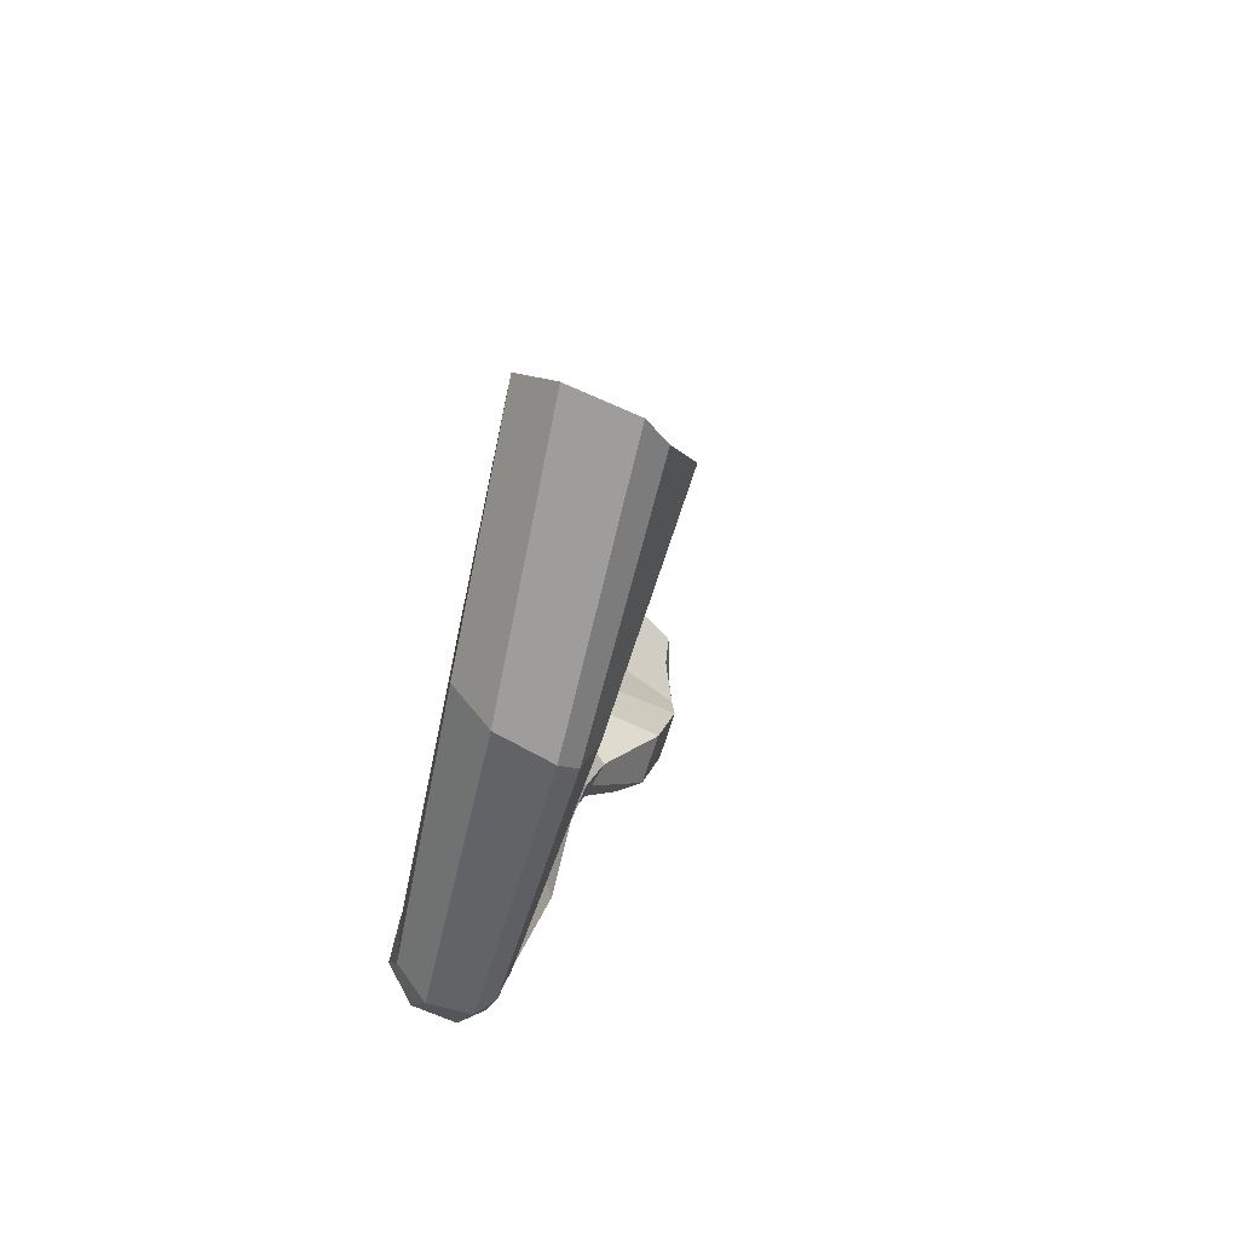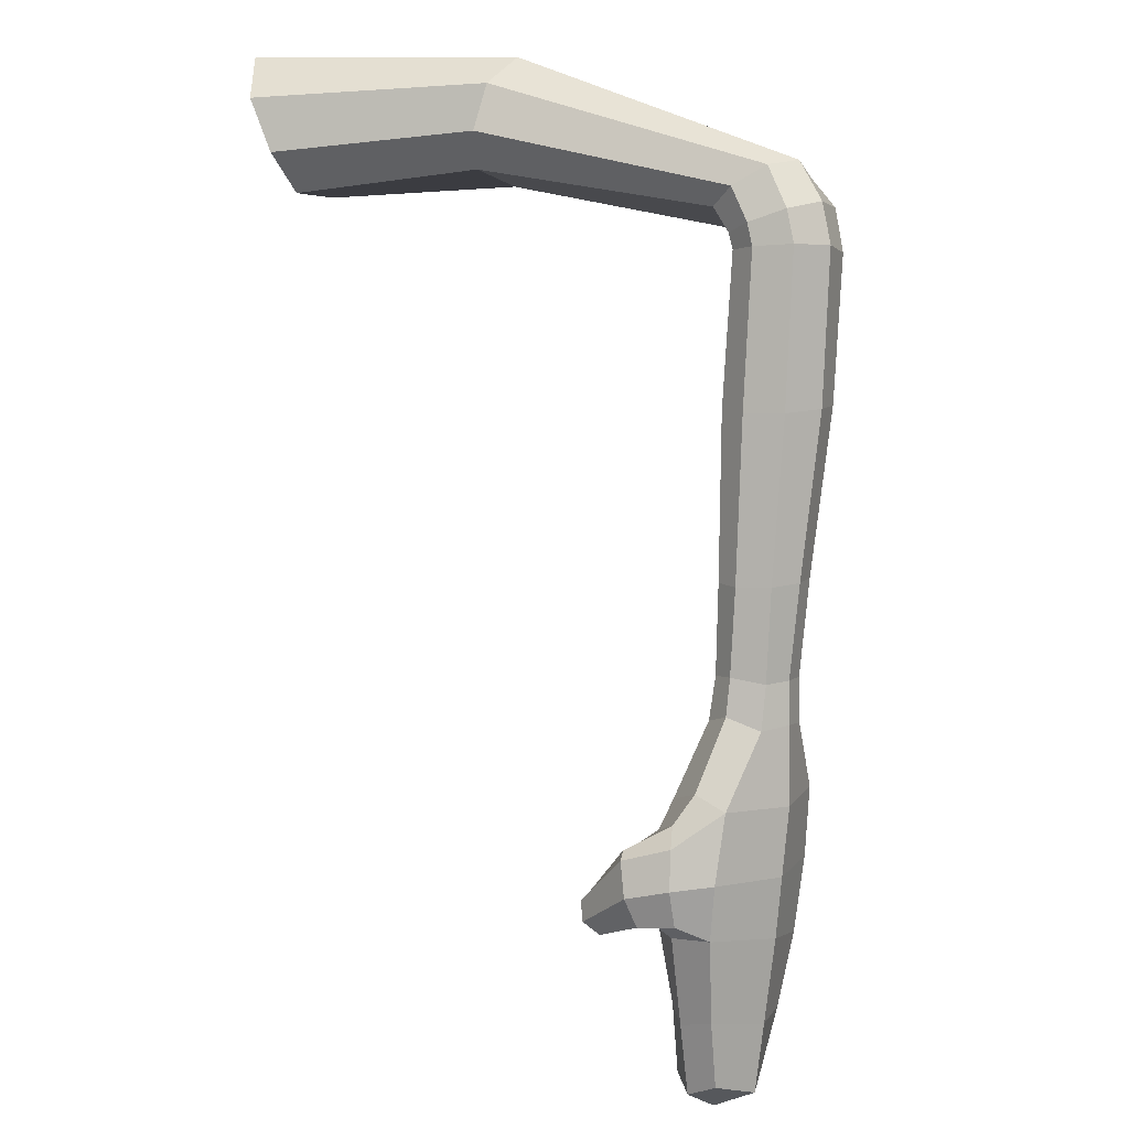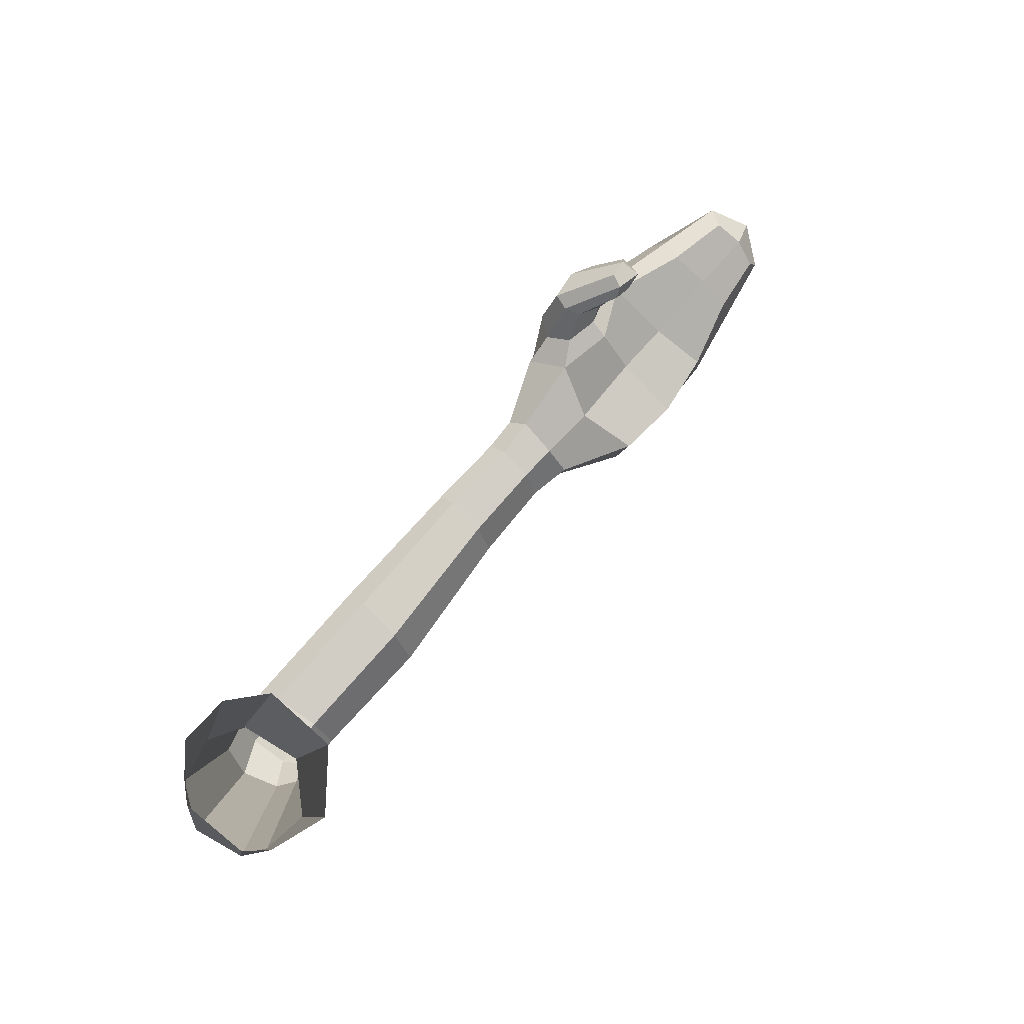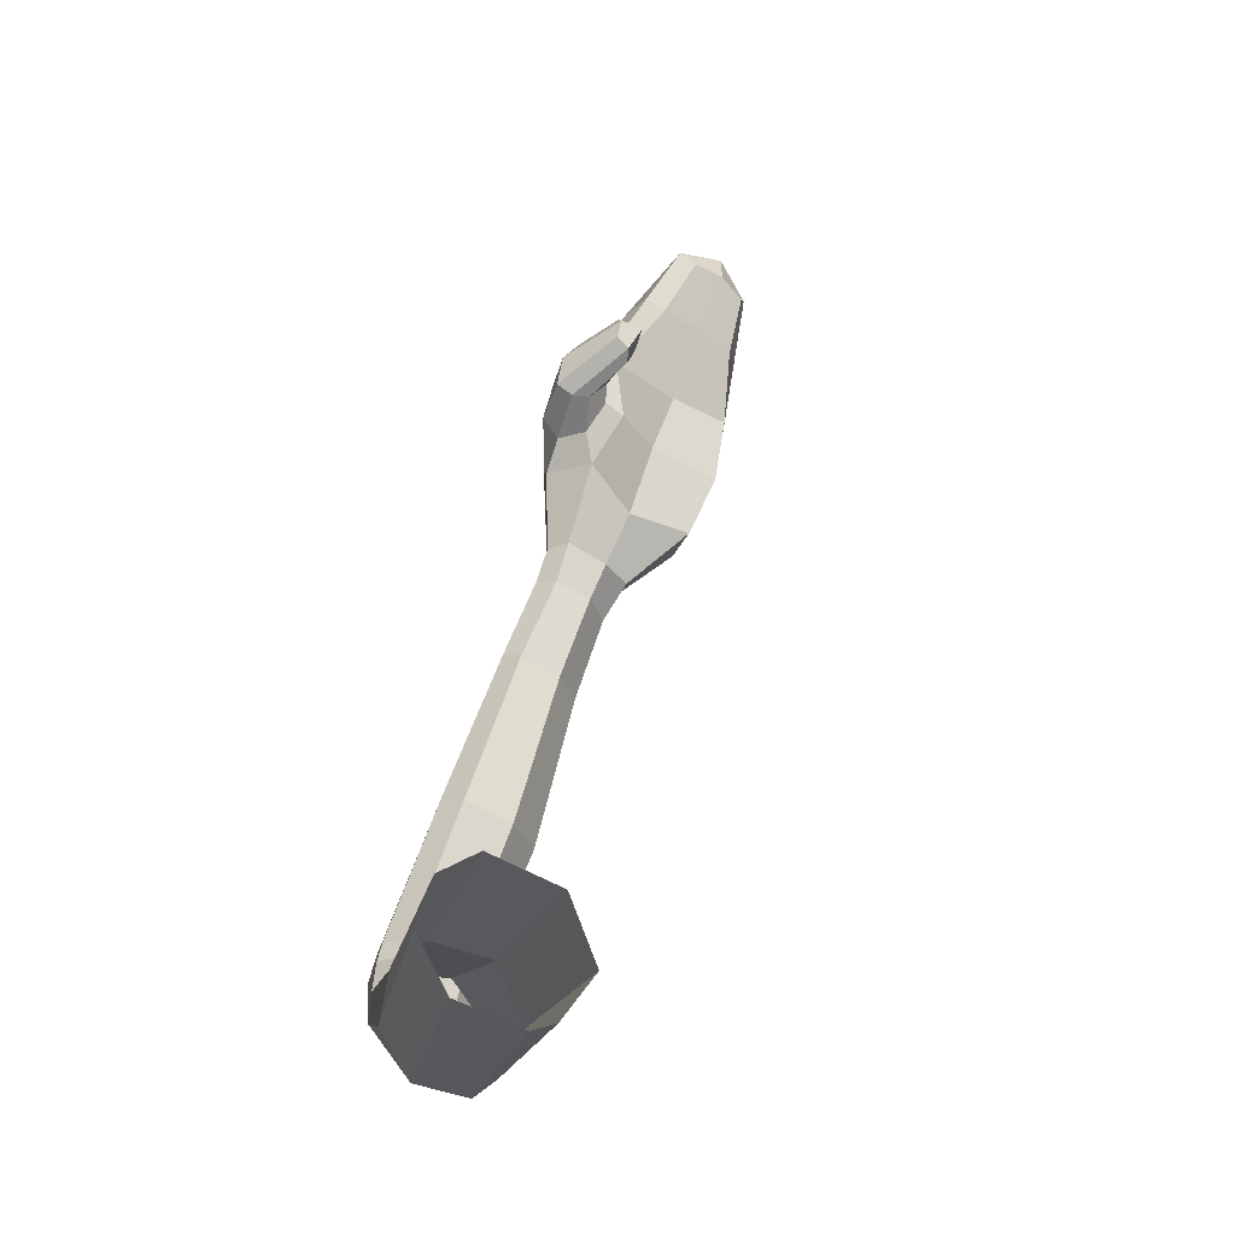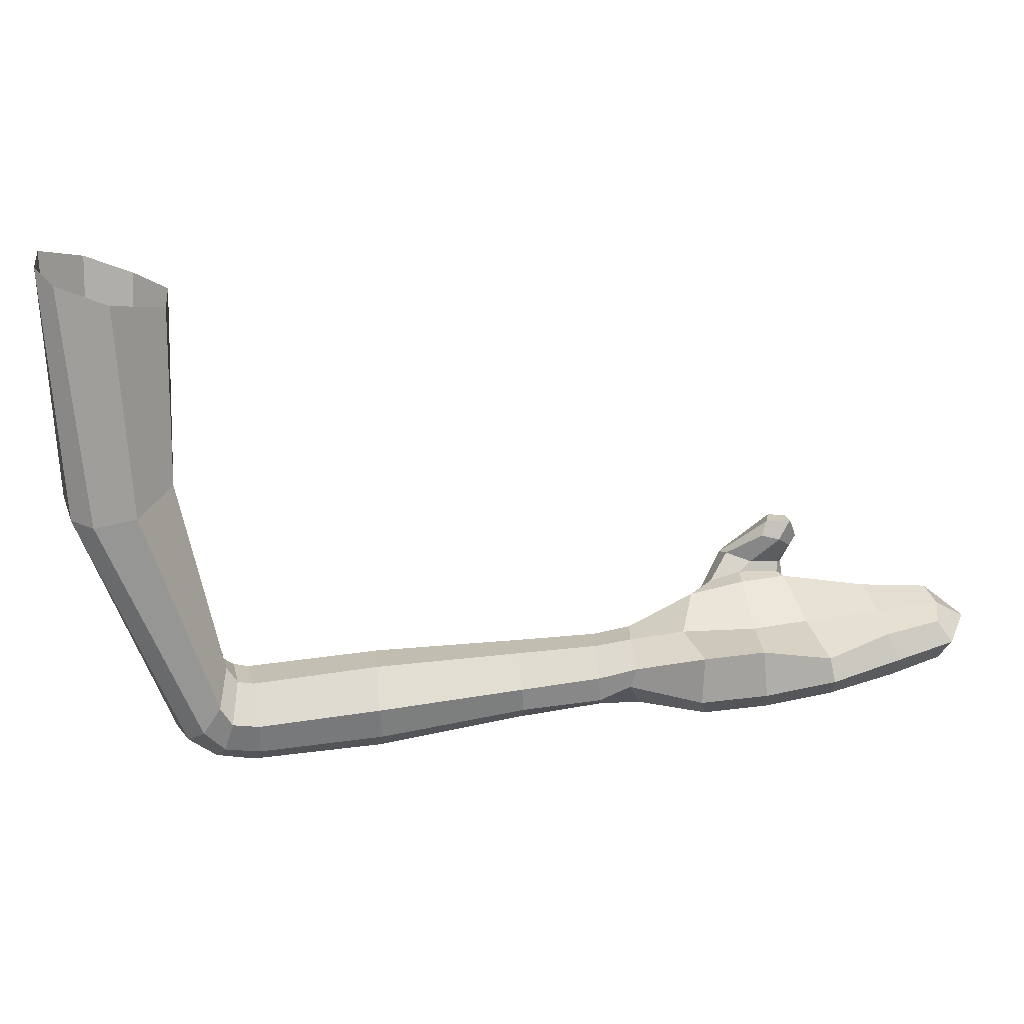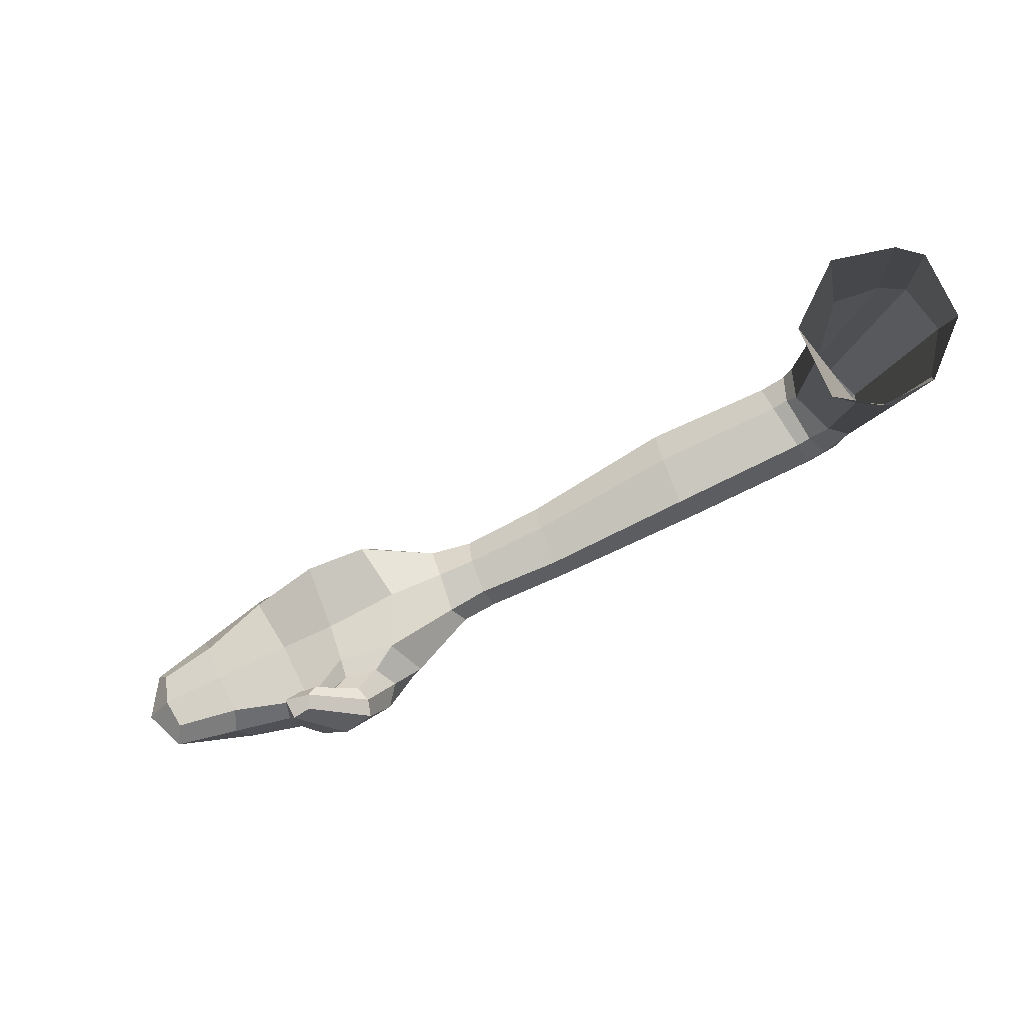
<metadata>
{"format":"obj","ext":"obj","renderer":"f3d","projection":"perspective","resolution":1024,"background":"white","views":[{"elev":11.8,"azim":-53.3,"up":"+Y"},{"elev":-57.7,"azim":-86.4,"up":"+Z"},{"elev":65.3,"azim":-22.9,"up":"+Y"},{"elev":57.9,"azim":-44.2,"up":"+Y"},{"elev":-0.7,"azim":21.7,"up":"+Y"},{"elev":15.4,"azim":-174.2,"up":"+Z"}]}
</metadata>
<code>
o GenericSimpleHand_NAM.002_Cube.008
v 0.2643 0.05053 -0.193
v 0.4583 0.0932 -0.3203
v 0.2235 -0.04659 -0.2971
v 0.4423 -0.004324 -0.413
v 0.3569 -0.09446 0.001242
v 0.6146 -0.0948 -0.1484
v 0.3282 -0.2235 -0.08946
v 0.5985 -0.1784 -0.2136
v 0.2744 -0.1735 -0.2212
v 0.5133 -0.1346 -0.3298
v 0.2753 -0.03573 -0.09283
v 0.5367 -0.01153 -0.227
v 0.7808 0.07024 -0.4071
v 0.7607 -0.001856 -0.4778
v 0.7992 -0.07942 -0.4563
v 0.8212 -0.09775 -0.3677
v 0.8317 -0.01056 -0.3143
v 0.8202 0.0317 -0.3629
v 0.1208 -0.1244 -0.1824
v 0.1303 -0.02646 -0.1238
v 0.131 -0.1812 -0.1511
v 0.1882 -0.1217 -0.01273
v 0.1649 -0.2039 -0.09696
v 0.1605 -0.05395 -0.04499
v 0.3817 0.07994 -0.2204
v 0.3396 -0.01842 -0.3736
v 0.4617 -0.2076 -0.1424
v 0.4839 -0.07869 -0.04801
v 0.4253 -0.02968 -0.1764
v 0.4019 -0.1527 -0.2792
v 0.2994 0.1581 -0.3311
v 0.3302 0.1493 -0.2667
v 0.3881 0.1284 -0.2767
v 0.4384 0.1285 -0.3374
v 0.42 0.1341 -0.3871
v 0.3578 0.1553 -0.375
v 0.4286 0.2417 -0.2867
v 0.4234 0.1904 -0.2524
v 0.4611 0.1807 -0.269
v 0.4746 0.168 -0.3101
v 0.4781 0.2082 -0.3355
v 0.4638 0.2401 -0.3109
v 0.2012 0.009279 -0.2632
v 0.4682 0.06857 -0.3664
v 0.3408 -0.1969 -0.0288
v 0.6227 -0.1499 -0.1583
v 0.79 0.05297 -0.4628
v 0.8612 -0.06002 -0.333
v 0.8698 0.001574 -0.4153
v 0.1005 -0.0584 -0.1571
v 0.1655 -0.1644 -0.02764
v 0.4798 -0.1806 -0.08375
v 0.3053 0.1529 -0.2925
v 0.4383 0.131 -0.3635
v 0.4325 0.2247 -0.2585
v 0.4871 0.1917 -0.3191
v 0.4865 0.2274 -0.2733
v 0.6155 0.000553 -0.4527
v 0.6708 -0.1042 -0.3995
v 0.6426 0.07293 -0.3614
v 0.6929 0.01229 -0.3019
v 0.7234 -0.1375 -0.2945
v 0.7276 -0.04077 -0.2465
v 0.7541 -0.1004 -0.2546
v 0.6455 0.05998 -0.4195
v 0.4192 0.06201 -0.3932
v 0.4384 0.1045 -0.3293
v 0.3663 0.1037 -0.2572
v 0.2974 0.08178 -0.2435
v 0.2687 0.06135 -0.3435
v 0.3377 0.06841 -0.3856
v 0.256 0.05562 -0.2864
v 0.4424 0.09592 -0.3616
v -0.1262 -0.08892 -0.04949
v -0.1122 -0.0584 -0.008144
v -0.1175 -0.2136 -0.03235
v -0.1294 -0.157 -0.06278
v -0.06739 -0.2183 0.06151
v -0.09041 -0.237 0.02525
v -0.07739 -0.08547 0.06836
v -0.05939 -0.169 0.09183
v 0.04404 -0.1382 -0.136
v 0.05695 -0.1846 -0.1074
v 0.09474 -0.1966 -0.01621
v 0.101 -0.1442 0.008027
v 0.08064 -0.2072 -0.06157
v 0.03351 -0.07028 -0.1205
v 0.05518 -0.04406 -0.08065
v 0.08555 -0.0691 -0.01361
v -0.4248 -0.1188 0.09332
v -0.4077 -0.08158 0.1437
v -0.4142 -0.2707 0.1142
v -0.43 -0.1977 0.07633
v -0.3531 -0.2764 0.2286
v -0.3795 -0.2986 0.1892
v -0.3653 -0.1146 0.2369
v -0.3422 -0.213 0.2679
v -0.7059 -0.1521 0.2329
v -0.6796 -0.1173 0.2788
v -0.6926 -0.3009 0.2465
v -0.7144 -0.229 0.2154
v -0.6121 -0.3097 0.3439
v -0.6453 -0.3303 0.3102
v -0.6213 -0.1521 0.3588
v -0.5939 -0.2494 0.3809
v -0.7439 -0.1449 0.259
v -0.707 -0.1112 0.2979
v -0.7625 -0.2897 0.2937
v -0.7704 -0.2195 0.2535
v -0.6785 -0.3035 0.3875
v -0.7179 -0.3203 0.3588
v -0.6517 -0.1475 0.3794
v -0.6446 -0.2446 0.4143
v -0.7979 -0.1186 0.3093
v -0.7483 -0.0844 0.3287
v -0.8148 -0.2533 0.3731
v -0.83 -0.1894 0.3253
v -0.7066 -0.2636 0.4381
v -0.7542 -0.2794 0.4261
v -0.6727 -0.1149 0.3948
v -0.6619 -0.206 0.4426
v -0.8654 0.3701 0.4902
v -0.7837 0.369 0.4915
v -0.9549 0.2793 0.6358
v -0.9405 0.3389 0.5441
v -0.8292 0.2047 0.7089
v -0.8868 0.2224 0.7095
v -0.7048 0.3021 0.5789
v -0.7358 0.2245 0.6794
v -0.8095 0.7826 0.5786
v -0.7158 0.7425 0.5854
v -0.9411 0.8156 0.7607
v -0.9027 0.818 0.6388
v -0.8252 0.7205 0.8738
v -0.8782 0.7642 0.8668
v -0.6482 0.6857 0.7075
v -0.7066 0.6765 0.8398
f 69 68 33 32
f 30 10 8 27
f 52 46 6 28
f 29 12 2 25
f 45 5 22 51
f 65 60 13 47
f 59 58 14 15
f 43 3 19 50
f 28 6 12 29
f 26 4 10 30
f 49 47 13 18
f 48 49 18 17
f 60 61 18 13
f 62 59 15 16
f 64 62 16 48
f 61 63 17 18
f 86 84 78 79
f 83 86 79 76
f 11 1 20 24
f 9 7 23 21
f 5 11 24 22
f 3 9 21 19
f 3 26 30 9
f 5 28 29 11
f 11 29 25 1
f 45 52 28 5
f 9 30 27 7
f 73 66 35 54
f 32 33 39 38
f 33 34 40 39
f 72 69 32 53
f 71 70 31 36
f 66 71 36 35
f 68 67 34 33
f 57 56 41 42
f 55 57 42 37
f 54 35 41 56
f 53 32 38 55
f 35 36 42 41
f 36 31 37 42
f 31 53 55 37
f 34 54 56 40
f 38 39 57 55
f 39 40 56 57
f 70 72 53 31
f 67 73 54 34
f 7 27 52 45
f 82 83 76 77
f 84 85 81 78
f 63 64 48 17
f 16 15 49 48
f 15 14 47 49
f 1 43 50 20
f 58 65 47 14
f 7 45 51 23
f 27 8 46 52
f 4 44 65 58
f 6 46 64 63
f 12 6 63 61
f 46 8 62 64
f 8 10 59 62
f 2 12 61 60
f 10 4 58 59
f 44 2 60 65
f 2 44 73 67
f 3 43 72 70
f 25 2 67 68
f 4 26 71 66
f 26 3 70 71
f 43 1 69 72
f 44 4 66 73
f 1 25 68 69
f 87 82 77 74
f 88 87 74 75
f 89 88 75 80
f 85 89 80 81
f 22 24 89 85
f 24 20 88 89
f 20 50 87 88
f 50 19 82 87
f 51 22 85 84
f 19 21 83 82
f 21 23 86 83
f 23 51 84 86
f 74 77 93 90
f 76 79 95 92
f 79 78 94 95
f 75 74 90 91
f 78 81 97 94
f 80 75 91 96
f 81 80 96 97
f 77 76 92 93
f 95 94 102 103
f 91 90 98 99
f 94 97 105 102
f 96 91 99 104
f 97 96 104 105
f 93 92 100 101
f 90 93 101 98
f 92 95 103 100
f 98 101 109 106
f 100 103 111 108
f 103 102 110 111
f 99 98 106 107
f 102 105 113 110
f 104 99 107 112
f 105 104 112 113
f 101 100 108 109
f 113 112 120 121
f 109 108 116 117
f 106 109 117 114
f 108 111 119 116
f 111 110 118 119
f 107 106 114 115
f 110 113 121 118
f 112 107 115 120
f 118 121 129 126
f 120 115 123 128
f 121 120 128 129
f 117 116 124 125
f 114 117 125 122
f 116 119 127 124
f 119 118 126 127
f 115 114 122 123
f 124 127 135 132
f 127 126 134 135
f 123 122 130 131
f 126 129 137 134
f 128 123 131 136
f 129 128 136 137
f 125 124 132 133
f 122 125 133 130
f 93 90 91 96 97 94 95 92

</code>
